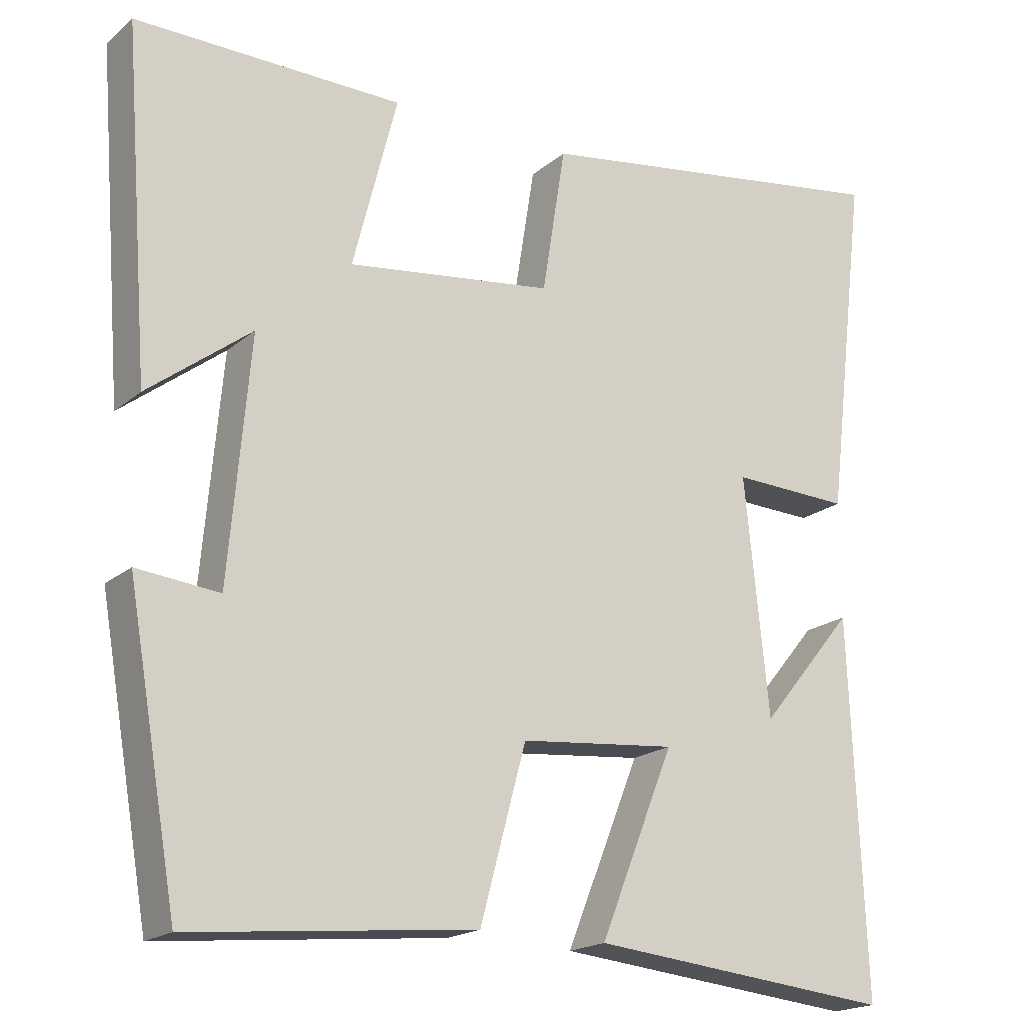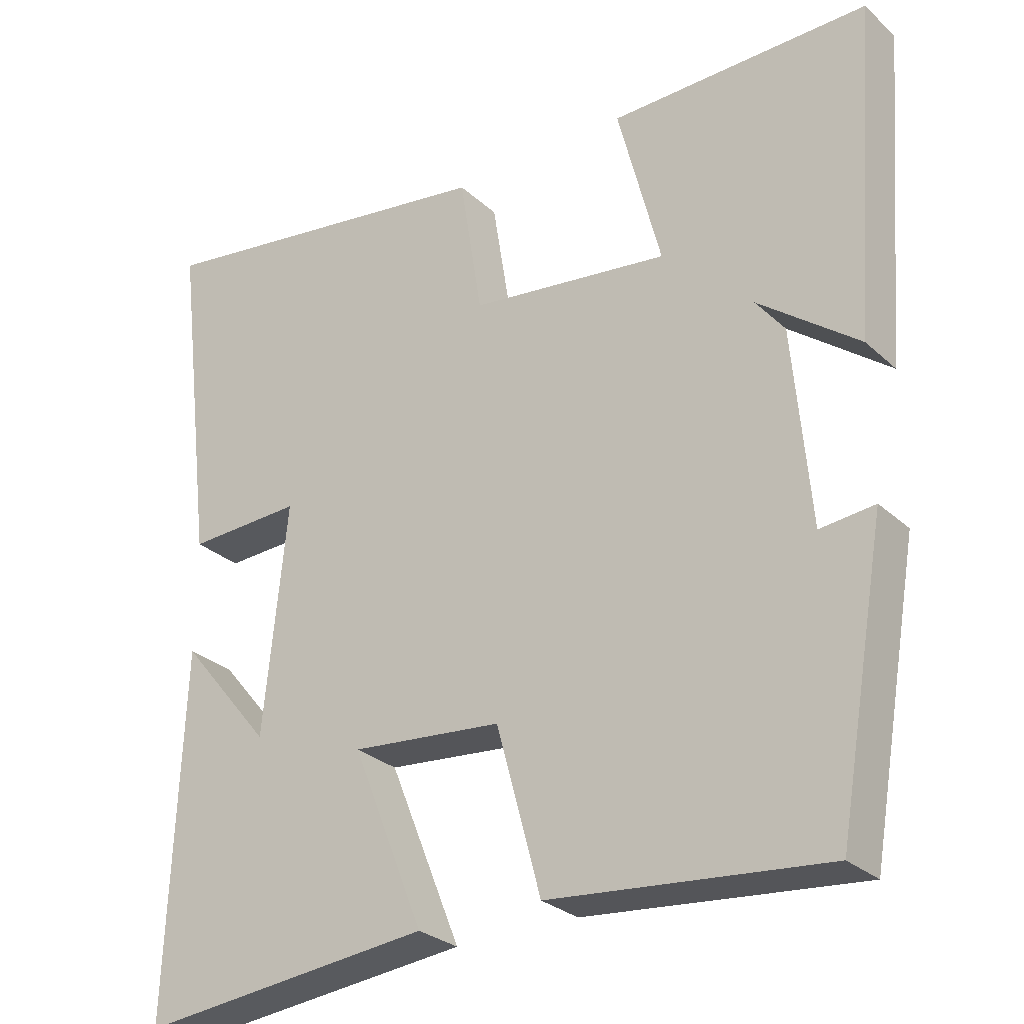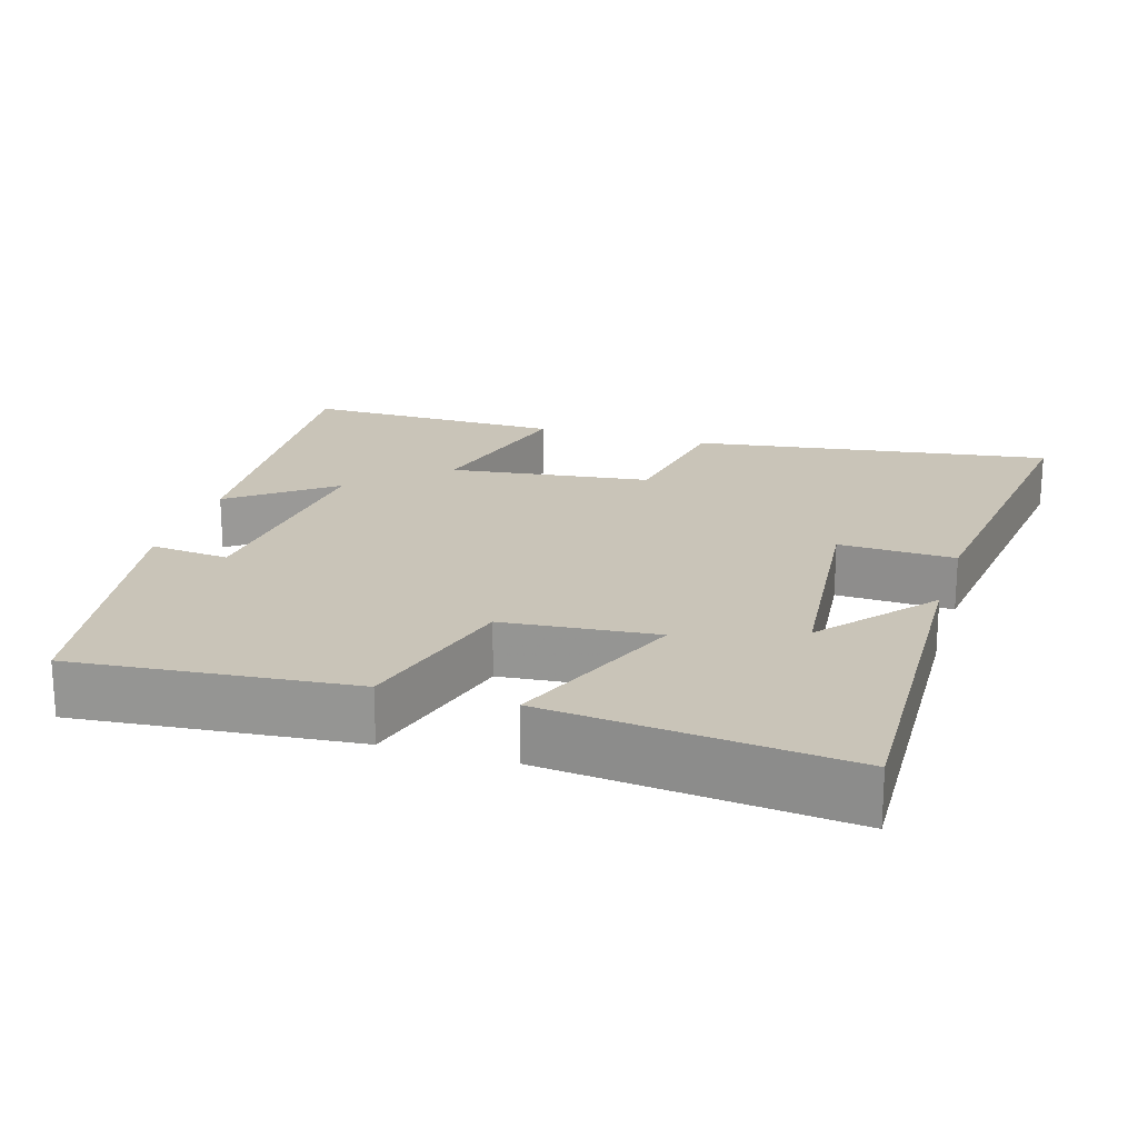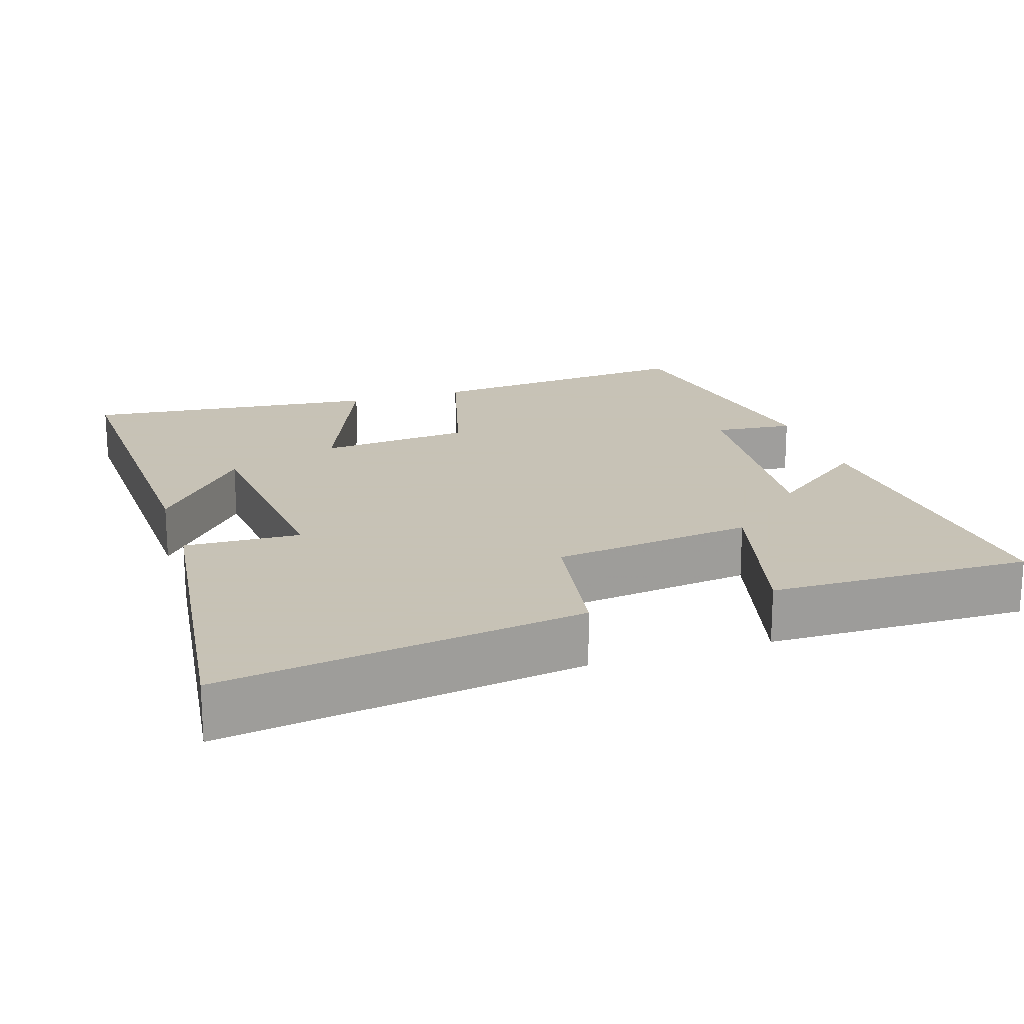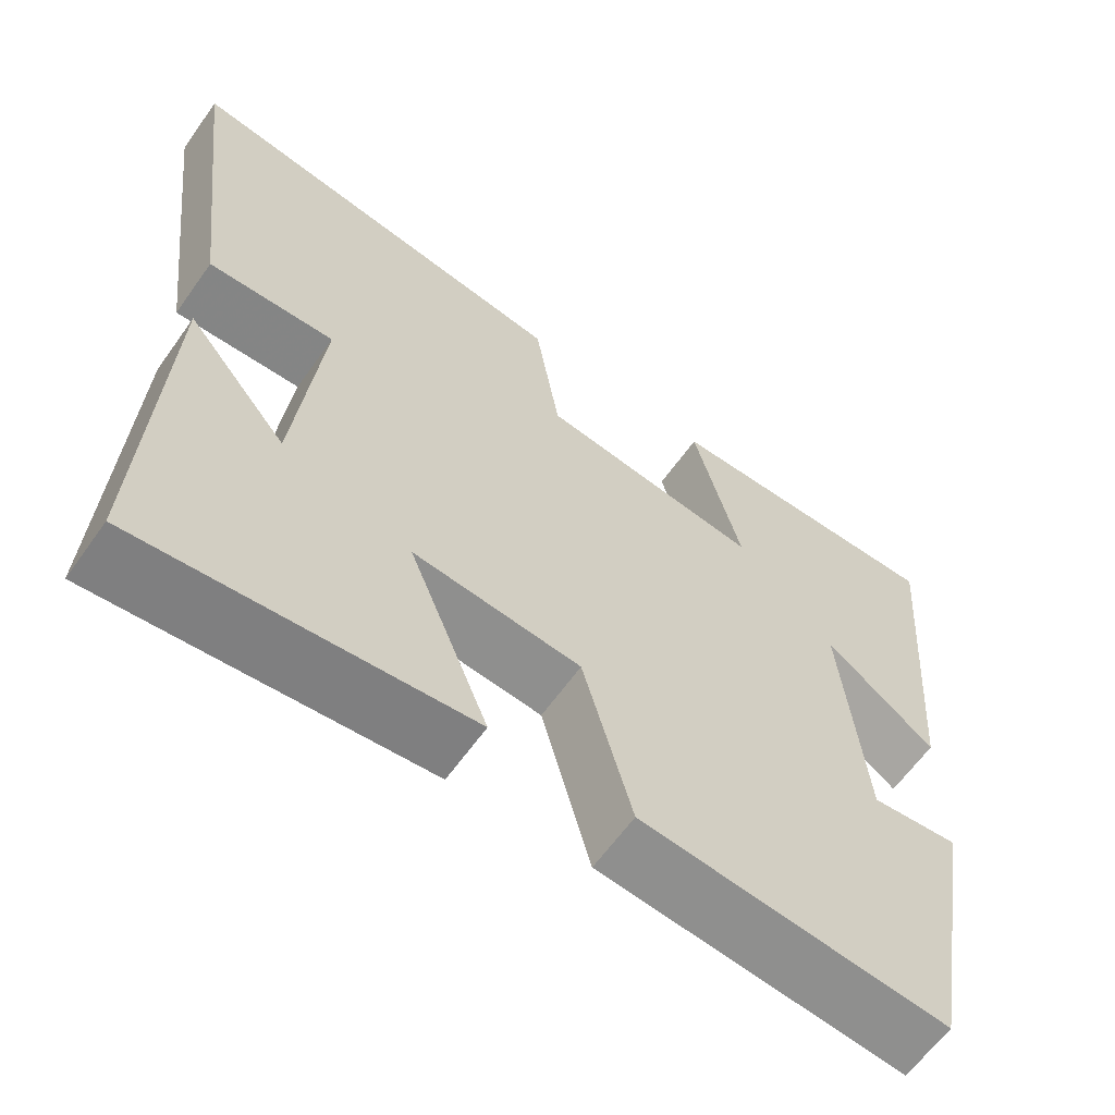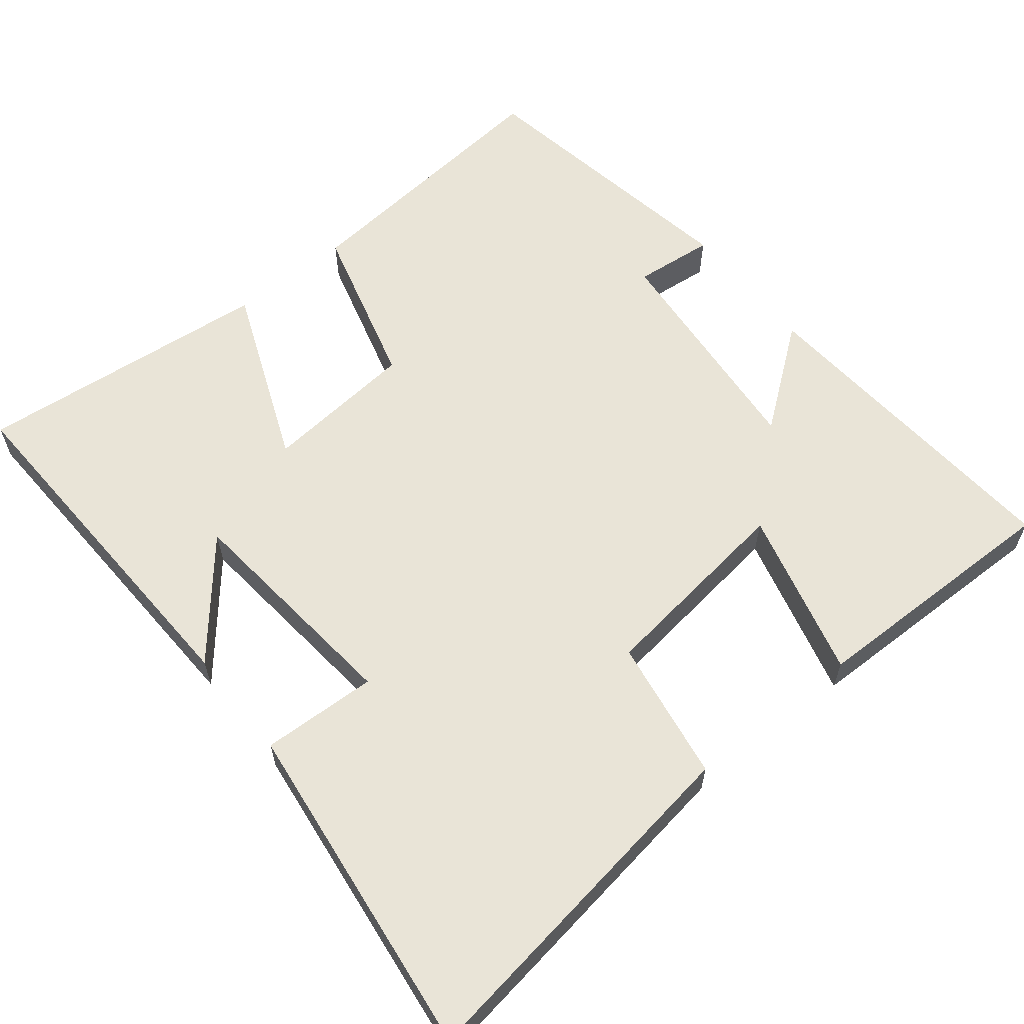
<metadata>
{"format":"obj","ext":"obj","renderer":"f3d","projection":"perspective","resolution":1024,"background":"white","views":[{"elev":-18.9,"azim":146.7,"up":"+Z"},{"elev":-28.2,"azim":36.7,"up":"+Z"},{"elev":20.1,"azim":-162.8,"up":"+Y"},{"elev":19.1,"azim":-17.7,"up":"+Y"},{"elev":-62.7,"azim":-35.4,"up":"+Z"},{"elev":60.8,"azim":-38.6,"up":"+Y"}]}
</metadata>
<code>
v 0.433 0.07 -0.537
v 0.055 0.07 -0.5
v -0.006 0.07 -0.275
v -0.214 0.07 -0.255
v -0.115 0.07 -0.5
v -0.52 0.07 -0.541
v -0.5 0.07 -0.046
v -0.374 0.07 -0.198
v -0.342 0.07 0.116
v -0.5 0.07 0.11
v -0.556 0.07 0.574
v -0.066 0.07 0.5
v -0.035 0.07 0.305
v 0.239 0.07 0.269
v 0.18 0.07 0.5
v 0.535 0.07 0.504
v 0.5 0.07 0.05
v 0.363 0.07 0.155
v 0.391 0.07 -0.163
v 0.5 0.07 -0.152
v 0.433 0 -0.537
v 0.055 0 -0.5
v -0.006 0 -0.275
v -0.214 0 -0.255
v -0.115 0 -0.5
v -0.52 0 -0.541
v -0.5 0 -0.046
v -0.374 0 -0.198
v -0.342 0 0.116
v -0.5 0 0.11
v -0.556 0 0.574
v -0.066 0 0.5
v -0.035 0 0.305
v 0.239 0 0.269
v 0.18 0 0.5
v 0.535 0 0.504
v 0.5 0 0.05
v 0.363 0 0.155
v 0.391 0 -0.163
v 0.5 0 -0.152
f 1 2 3
f 20 1 3
f 19 20 3
f 18 19 3 4
f 16 17 18
f 15 16 18
f 14 15 18
f 13 14 18 4
f 11 12 13
f 10 11 13
f 9 10 13
f 8 9 13 4
f 6 7 8
f 4 5 6 8
f 23 22 21
f 23 21 40
f 23 40 39
f 24 23 39 38
f 38 37 36
f 38 36 35
f 38 35 34
f 24 38 34 33
f 33 32 31
f 33 31 30
f 33 30 29
f 24 33 29 28
f 28 27 26
f 28 26 25 24
f 1 21 22 2
f 2 22 23 3
f 3 23 24 4
f 4 24 25 5
f 5 25 26 6
f 6 26 27 7
f 7 27 28 8
f 8 28 29 9
f 9 29 30 10
f 10 30 31 11
f 11 31 32 12
f 12 32 33 13
f 13 33 34 14
f 14 34 35 15
f 15 35 36 16
f 16 36 37 17
f 17 37 38 18
f 18 38 39 19
f 19 39 40 20
f 20 40 21 1

</code>
